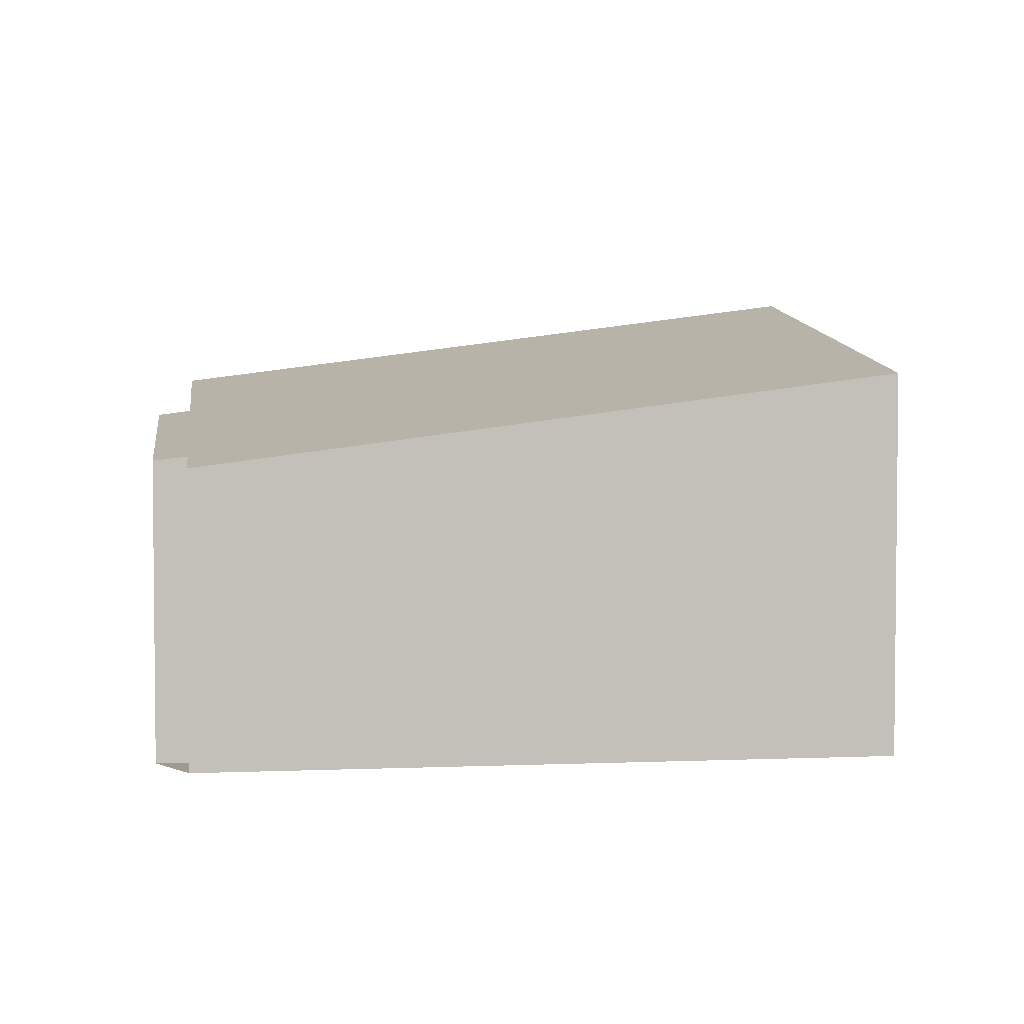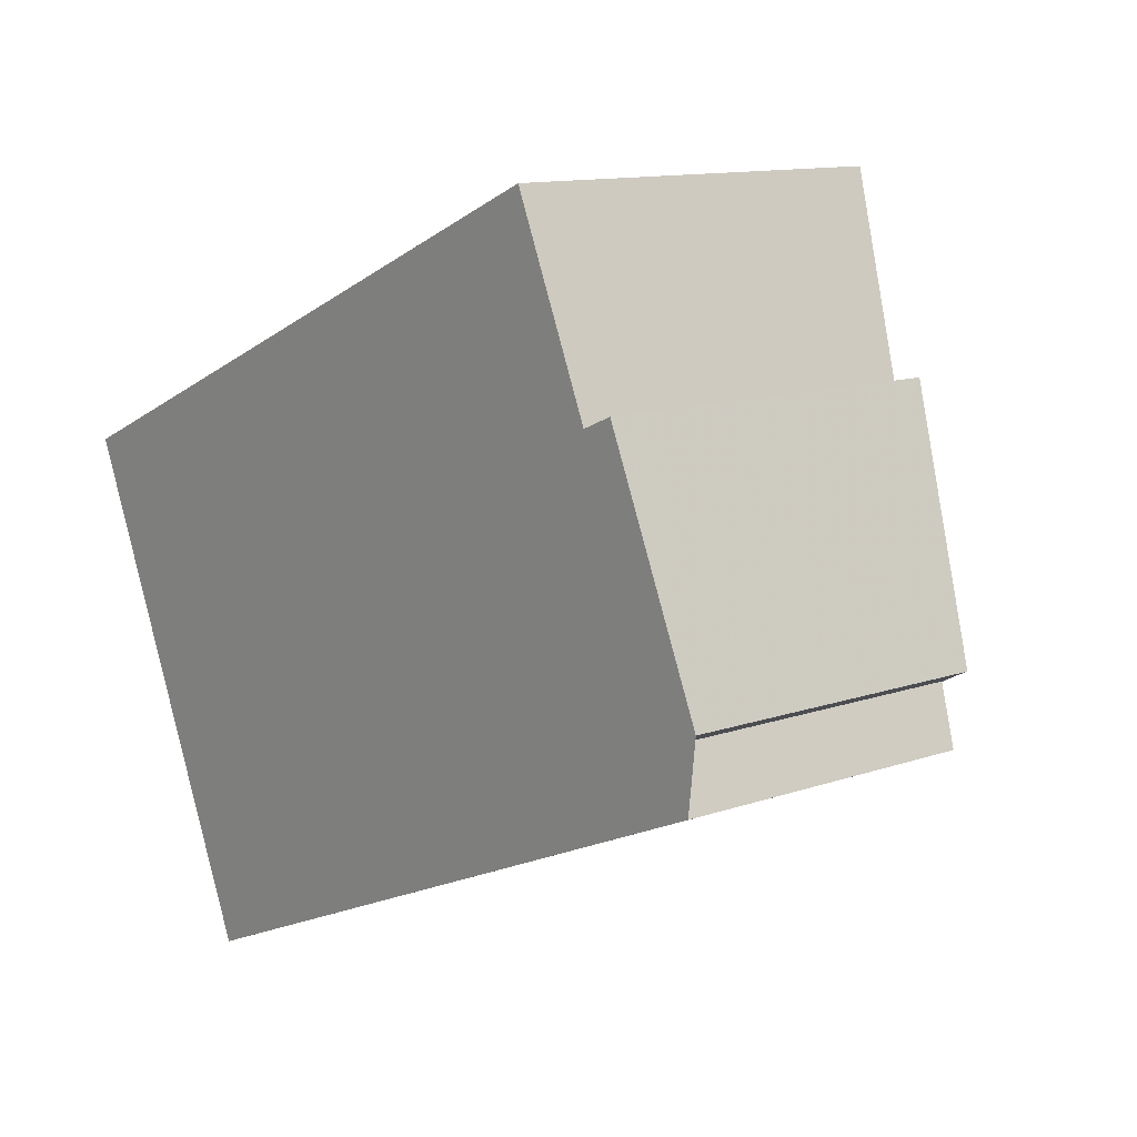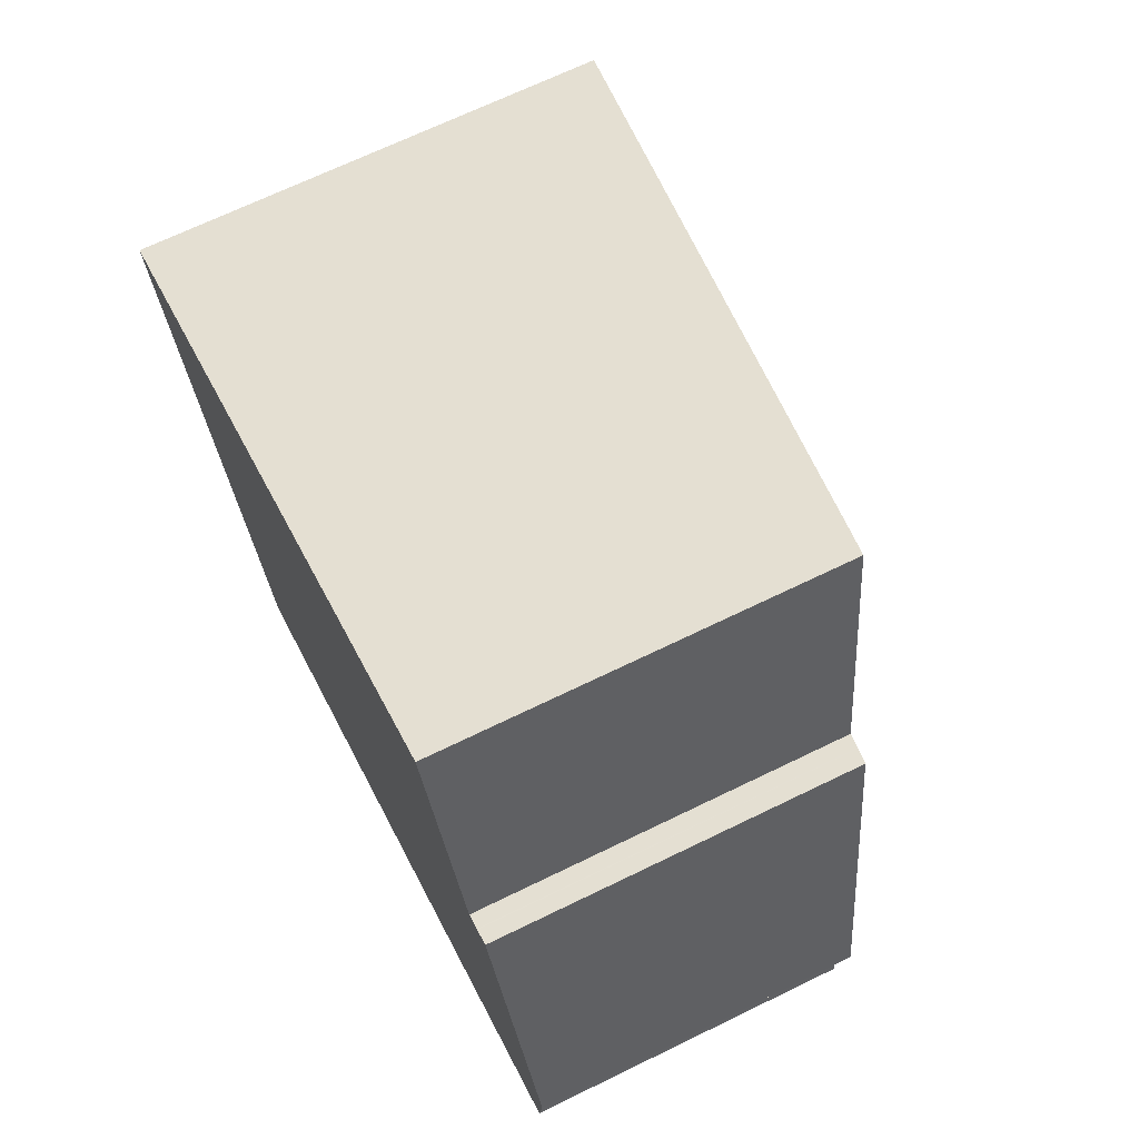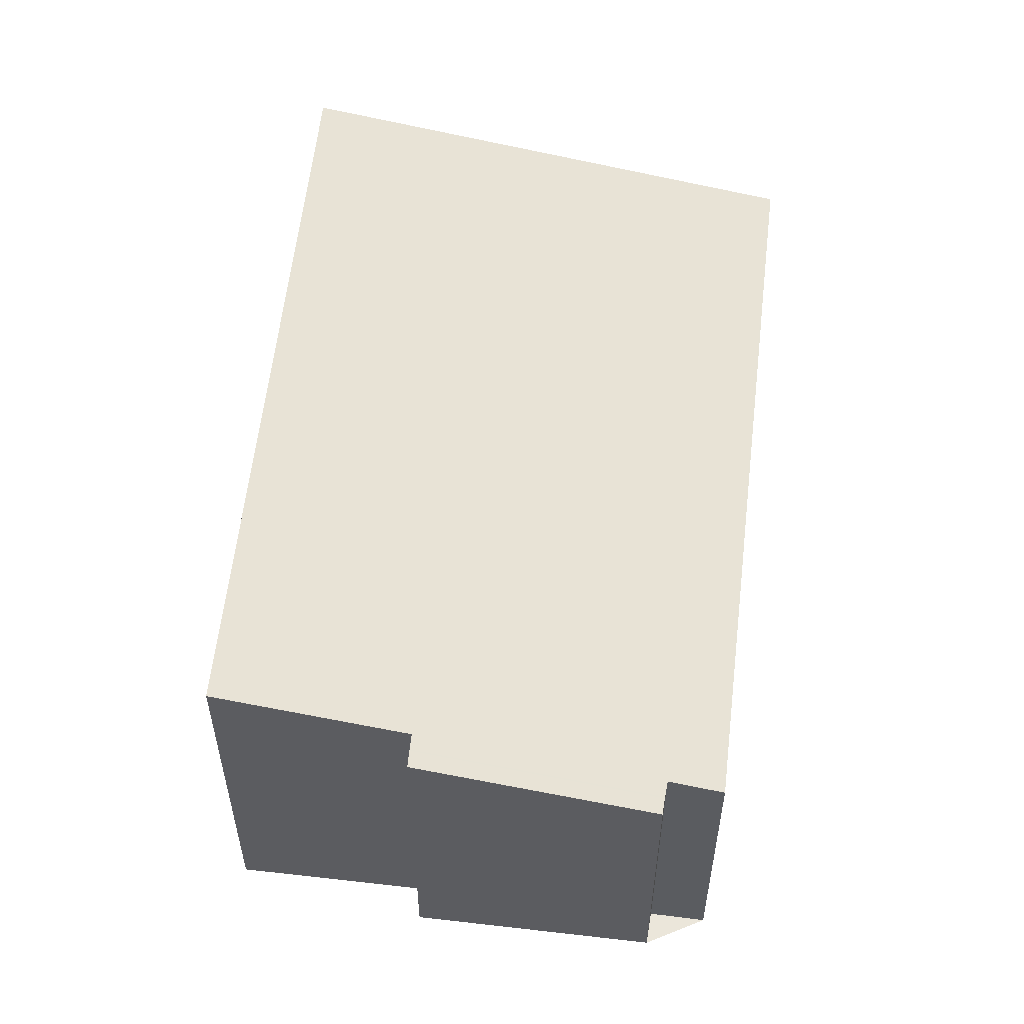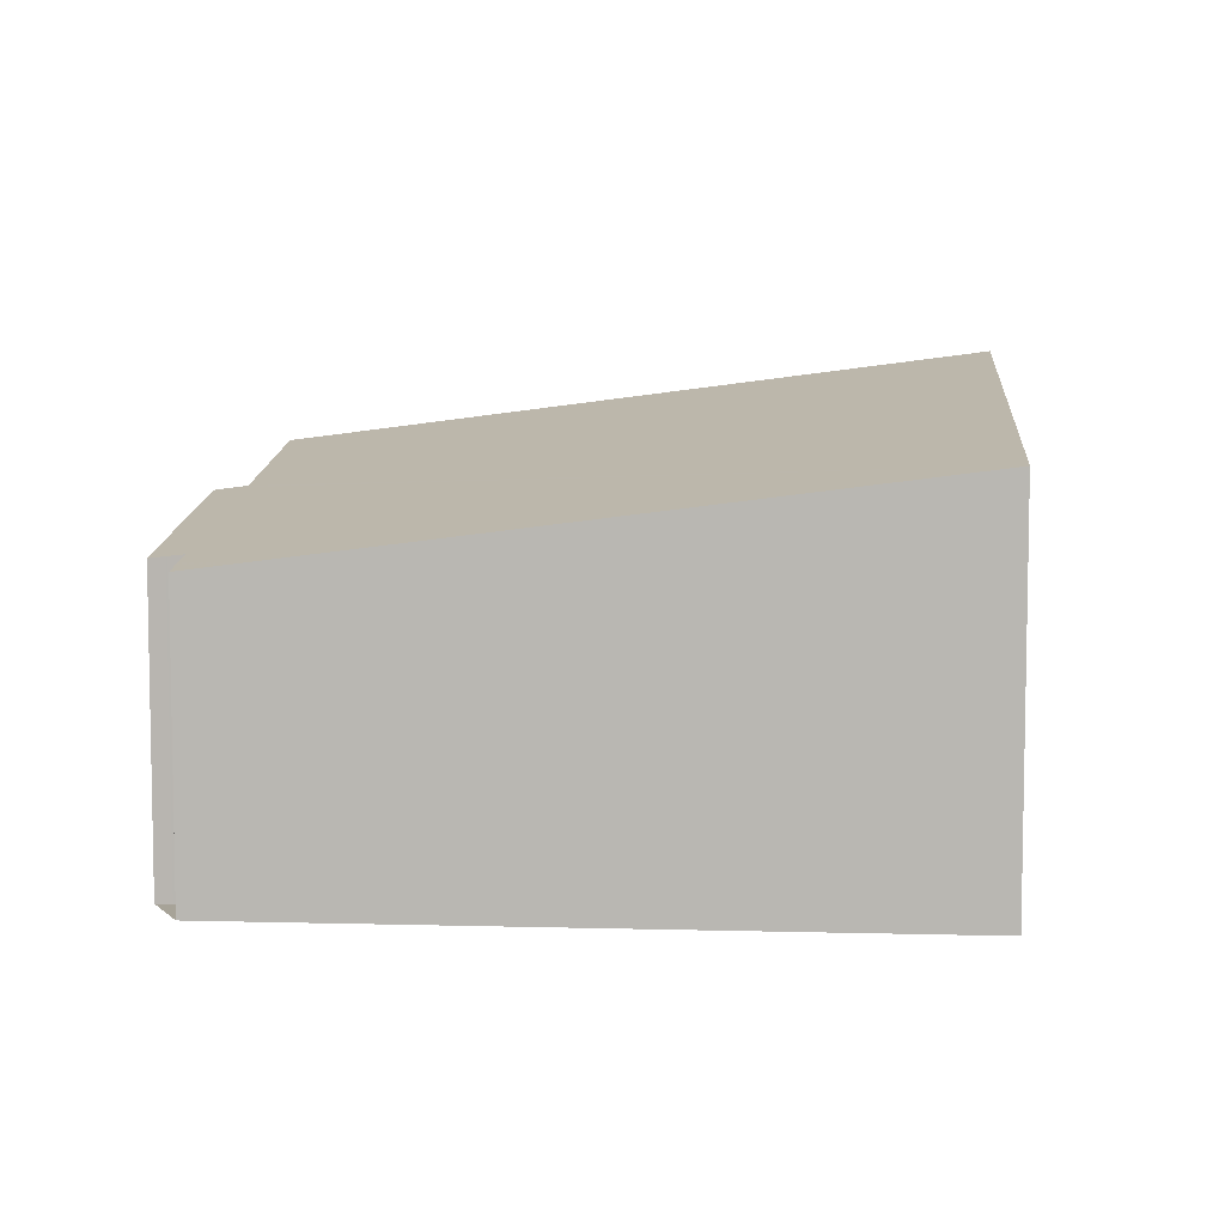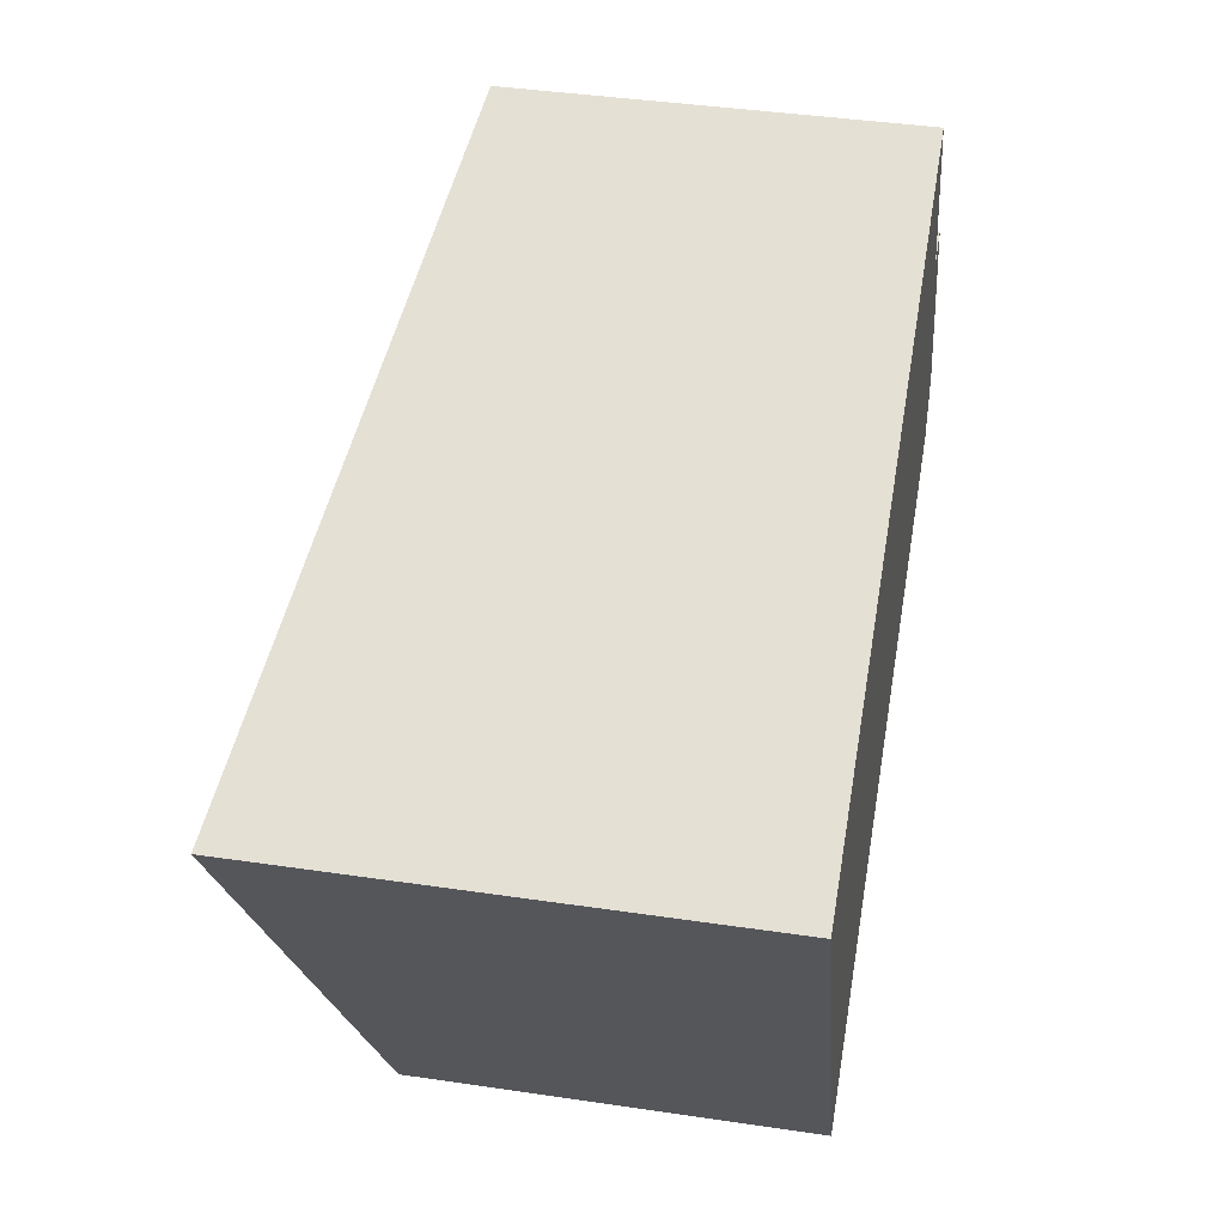
<metadata>
{"format":"obj","ext":"obj","renderer":"f3d","projection":"perspective","resolution":1024,"background":"white","views":[{"elev":3.6,"azim":-31.1,"up":"+Z"},{"elev":12.0,"azim":-129.9,"up":"+Y"},{"elev":68.4,"azim":-116.0,"up":"+Y"},{"elev":54.9,"azim":-106.5,"up":"+Z"},{"elev":6.8,"azim":-18.9,"up":"+Z"},{"elev":40.5,"azim":100.3,"up":"+Y"}]}
</metadata>
<code>
v -2457 -90.19 5.582
v -2466 -86.16 4.263
v -2466 -85.41 4.399
v -2466 -85.19 4.339
v -2465 -81.91 4.927
v -2464 -82.09 4.99
v -2463 -79.47 5.459
v -2454 -83.5 6.779
v -2462 -80.15 5.682
v -2457 -89.63 5.681
v -2457 -90.17 5.586
v -2466 -86.14 4.266
v -2465 -82 4.958
v -2466 -85.29 4.368
v -2462 -80.17 5.682
v -2463 -79.49 5.456
v -2465 -82.01 4.96
v -2466 -85.3 4.371
v -2457 -89.62 5.681
v -2457 -90.16 5.584
v -2454 -83.52 6.776
v -2454 -83.5 6.778
v -2454 -83.52 6.775
v -2457 -90.18 5.581
v -2457 -90.18 5.581
v -2457 -90.19 5.582
v -2457 -90.19 0
v -2457 -90.18 0
v -2466 -86.14 4.266
v -2466 -86.16 4.263
v -2466 -86.16 0
v -2466 -86.14 0
v -2466 -85.3 4.371
v -2466 -85.41 4.399
v -2466 -85.41 8.882e-16
v -2466 -85.3 0
v -2465 -81.91 4.927
v -2466 -85.19 4.339
v -2466 -85.19 0
v -2465 -81.91 0
v -2465 -82 4.958
v -2465 -81.91 4.927
v -2465 -81.91 0
v -2465 -82 -8.882e-16
v -2463 -79.49 5.456
v -2464 -82.09 4.99
v -2464 -82.09 8.882e-16
v -2463 -79.49 0
v -2462 -80.15 5.682
v -2463 -79.47 5.459
v -2463 -79.47 0
v -2462 -80.15 0
v -2454 -83.52 6.776
v -2454 -83.5 6.779
v -2454 -83.5 0
v -2454 -83.52 0
v -2454 -83.5 6.778
v -2462 -80.15 5.682
v -2462 -80.15 0
v -2454 -83.5 8.882e-16
v -2457 -90.17 5.586
v -2457 -89.63 5.681
v -2457 -89.63 0
v -2457 -90.17 0
v -2457 -90.19 5.582
v -2457 -90.17 5.586
v -2457 -90.17 0
v -2457 -90.19 0
v -2466 -85.41 4.399
v -2466 -86.14 4.266
v -2466 -86.14 0
v -2466 -85.41 8.882e-16
v -2465 -82.01 4.96
v -2465 -82 4.958
v -2465 -82 -8.882e-16
v -2465 -82.01 -8.882e-16
v -2466 -85.19 4.339
v -2466 -85.29 4.368
v -2466 -85.29 0
v -2466 -85.19 0
v -2463 -79.47 5.459
v -2463 -79.49 5.456
v -2463 -79.49 0
v -2463 -79.47 0
v -2464 -82.09 4.99
v -2465 -82.01 4.96
v -2465 -82.01 -8.882e-16
v -2464 -82.09 8.882e-16
v -2466 -85.29 4.368
v -2466 -85.3 4.371
v -2466 -85.3 0
v -2466 -85.29 0
v -2457 -89.63 5.681
v -2454 -83.52 6.776
v -2454 -83.52 0
v -2457 -89.63 0
v -2454 -83.5 6.779
v -2454 -83.5 6.778
v -2454 -83.5 8.882e-16
v -2454 -83.5 0
v -2466 -86.16 4.263
v -2457 -90.18 5.581
v -2457 -90.18 0
v -2466 -86.16 0
v -2457 -90.19 0
v -2466 -86.16 0
v -2466 -85.41 0
v -2466 -85.19 0
v -2465 -81.91 0
v -2464 -82.09 0
v -2463 -79.47 0
v -2454 -83.5 0
f 14 4 5 13
f 23 15 9 22
f 24 2 12 20
f 16 7 9 15
f 18 14 13 17
f 20 12 3 18 17 6 16 15 19
f 19 10 11 20
f 19 15 23
f 22 8 21 23
f 20 11 1 24
f 23 21 10 19
f 26 27 28 25
f 30 31 32 29
f 34 35 36 33
f 38 39 40 37
f 42 43 44 41
f 46 47 48 45
f 50 51 52 49
f 54 55 56 53
f 58 59 60 57
f 62 63 64 61
f 66 67 68 65
f 70 71 72 69
f 74 75 76 73
f 78 79 80 77
f 82 83 84 81
f 86 87 88 85
f 90 91 92 89
f 94 95 96 93
f 98 99 100 97
f 102 103 104 101
f 106 107 108 109 110 111 112 105

</code>
